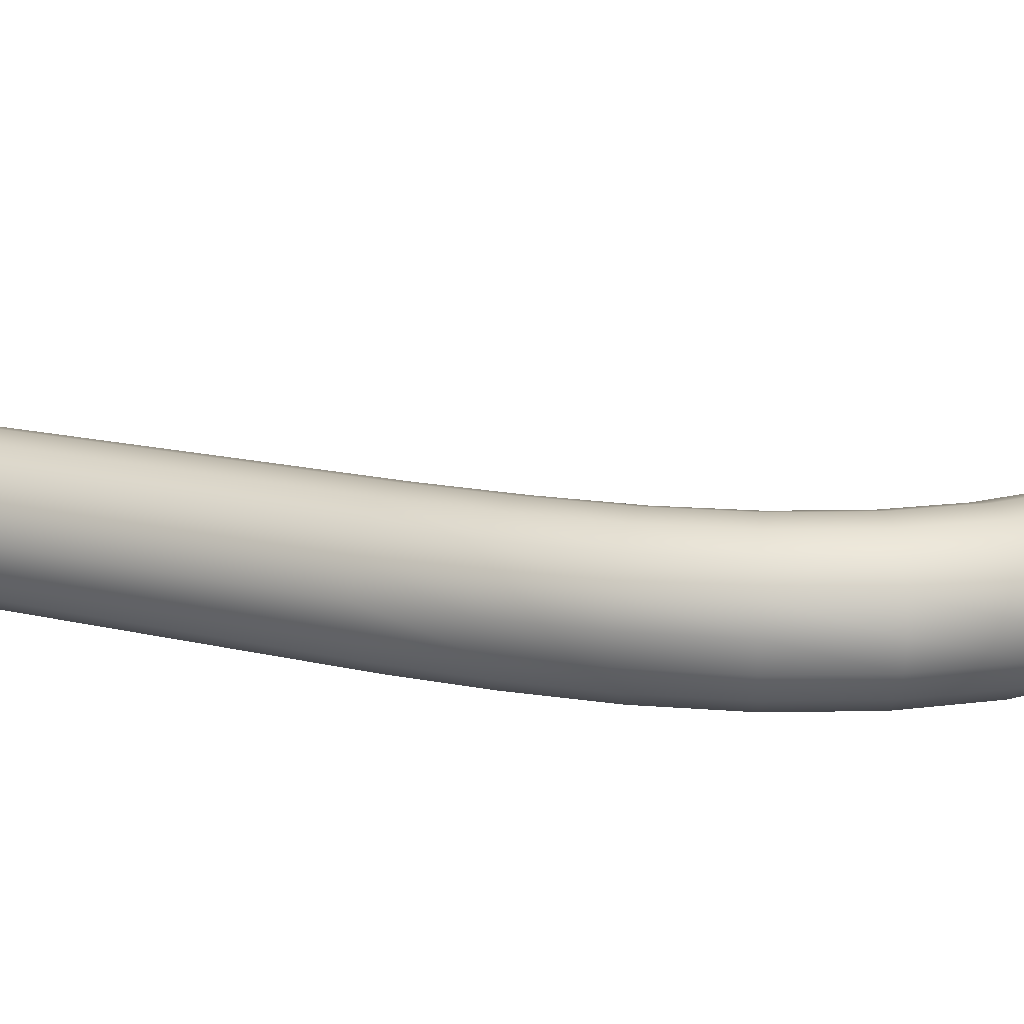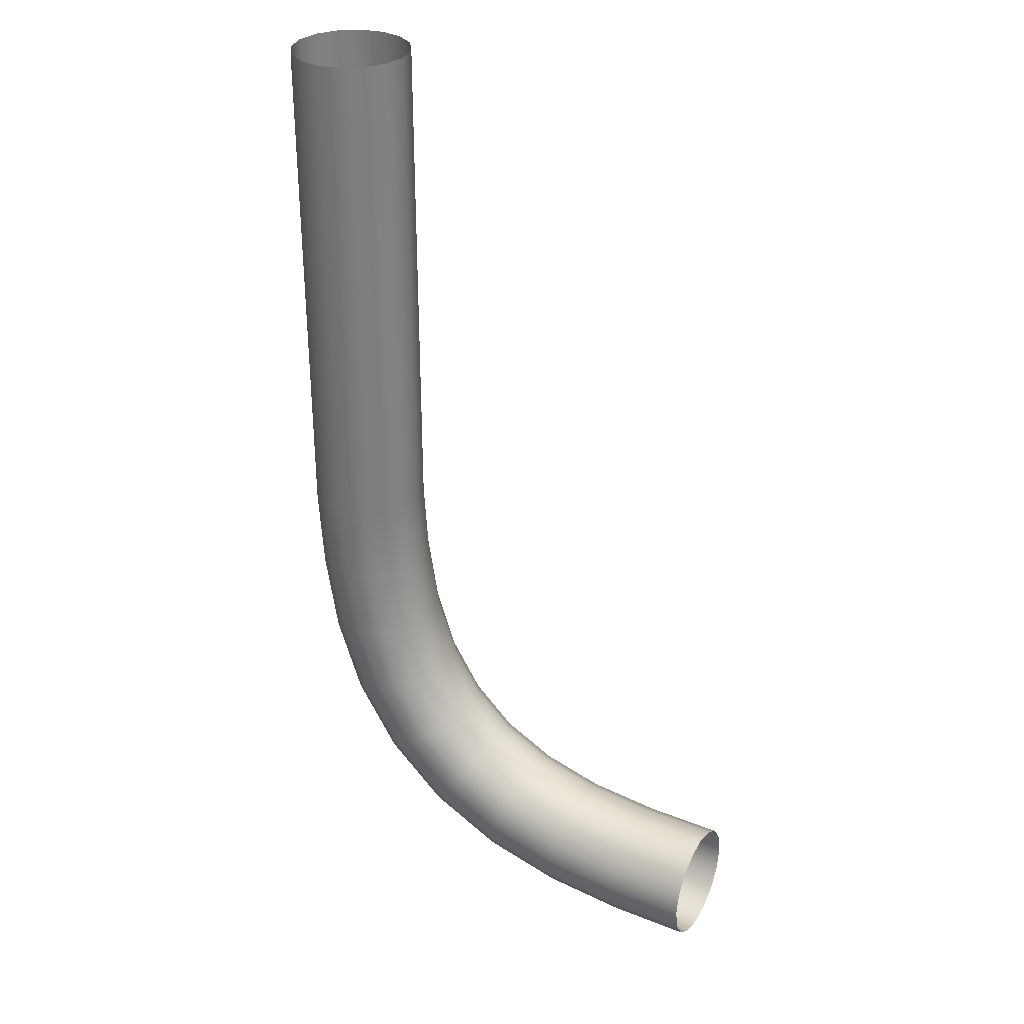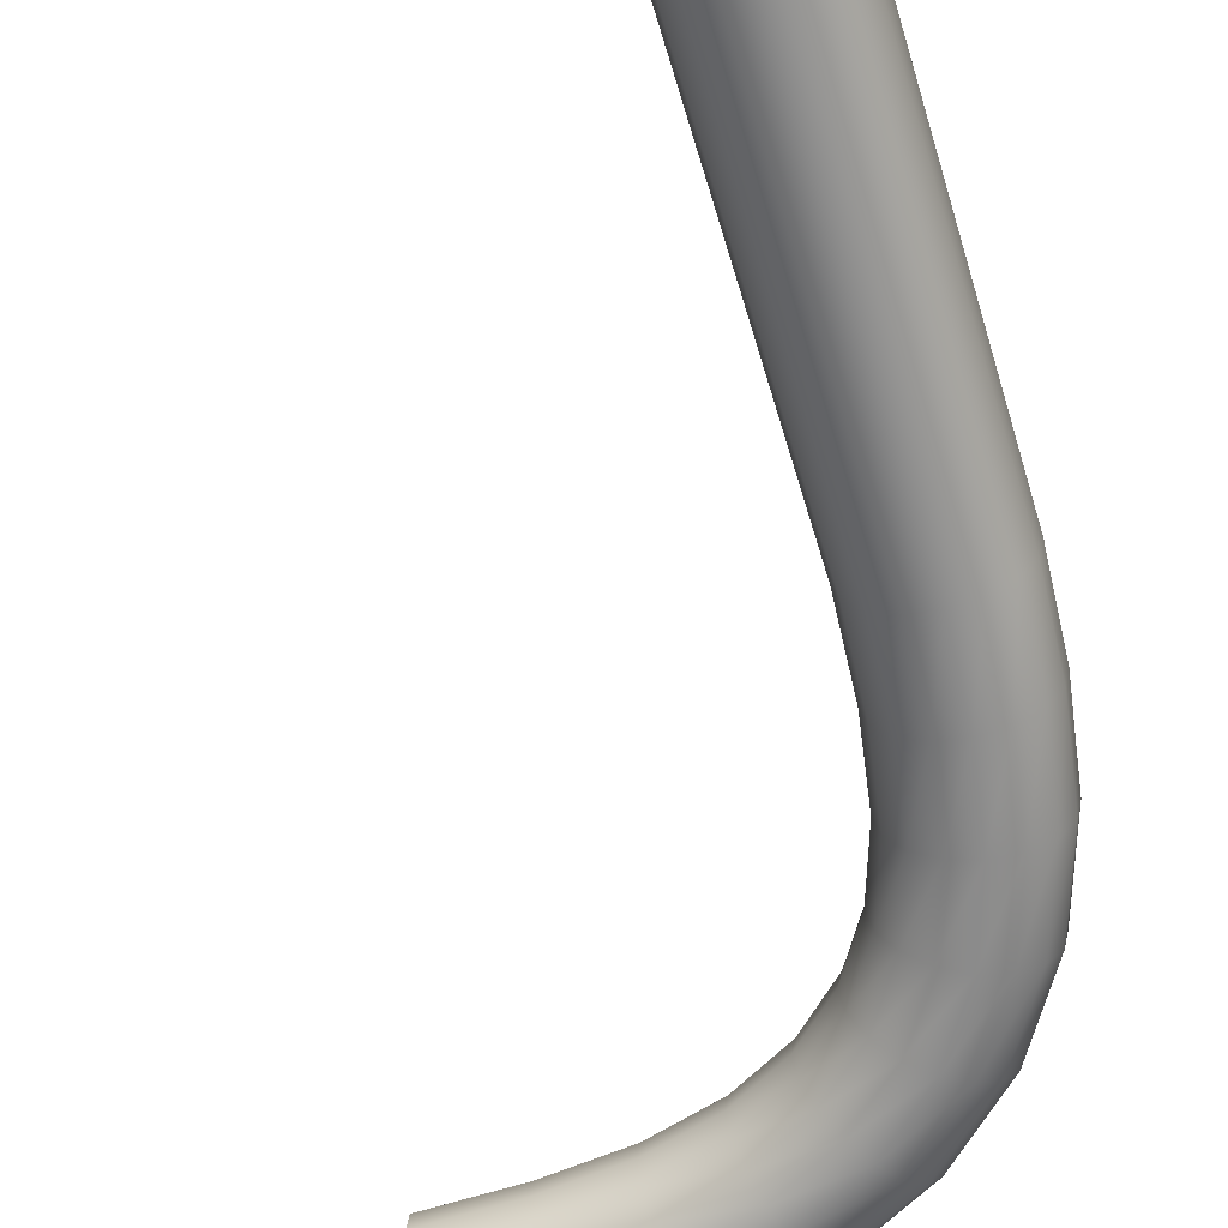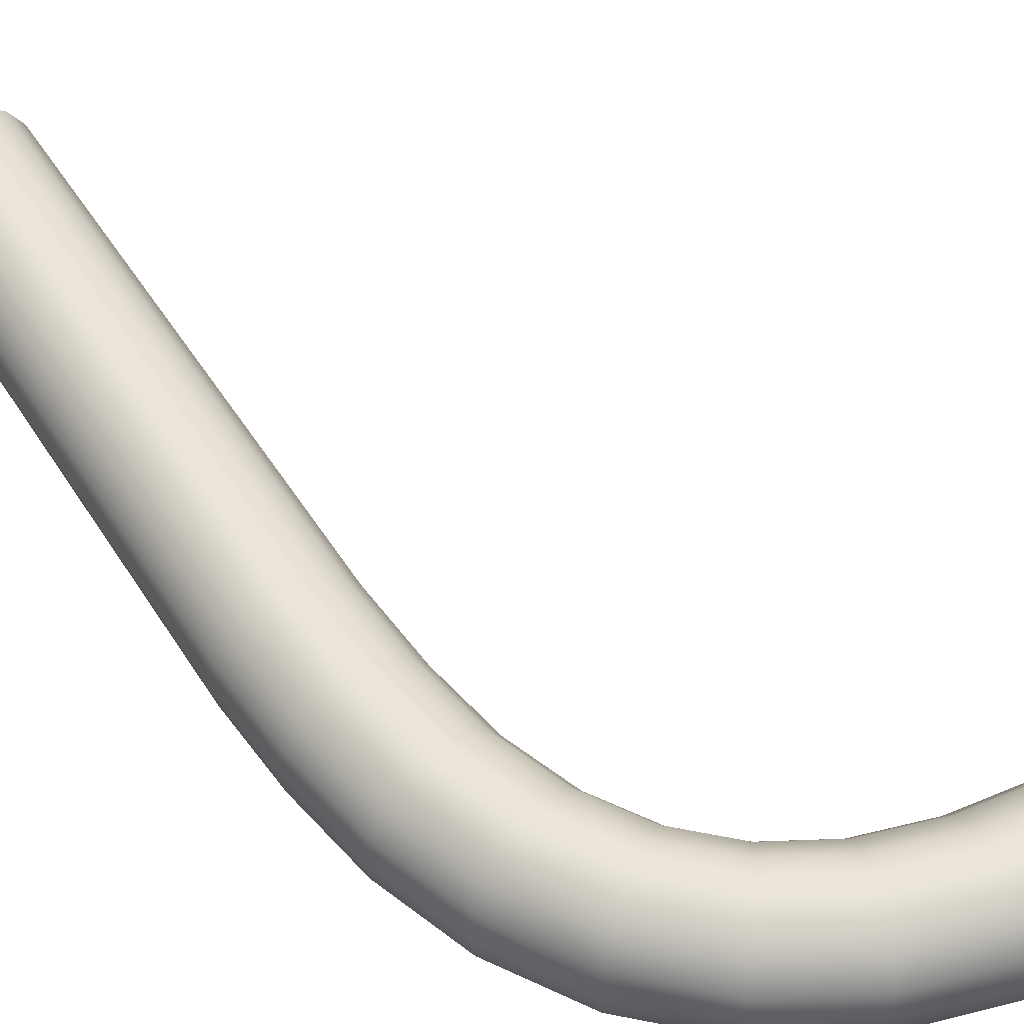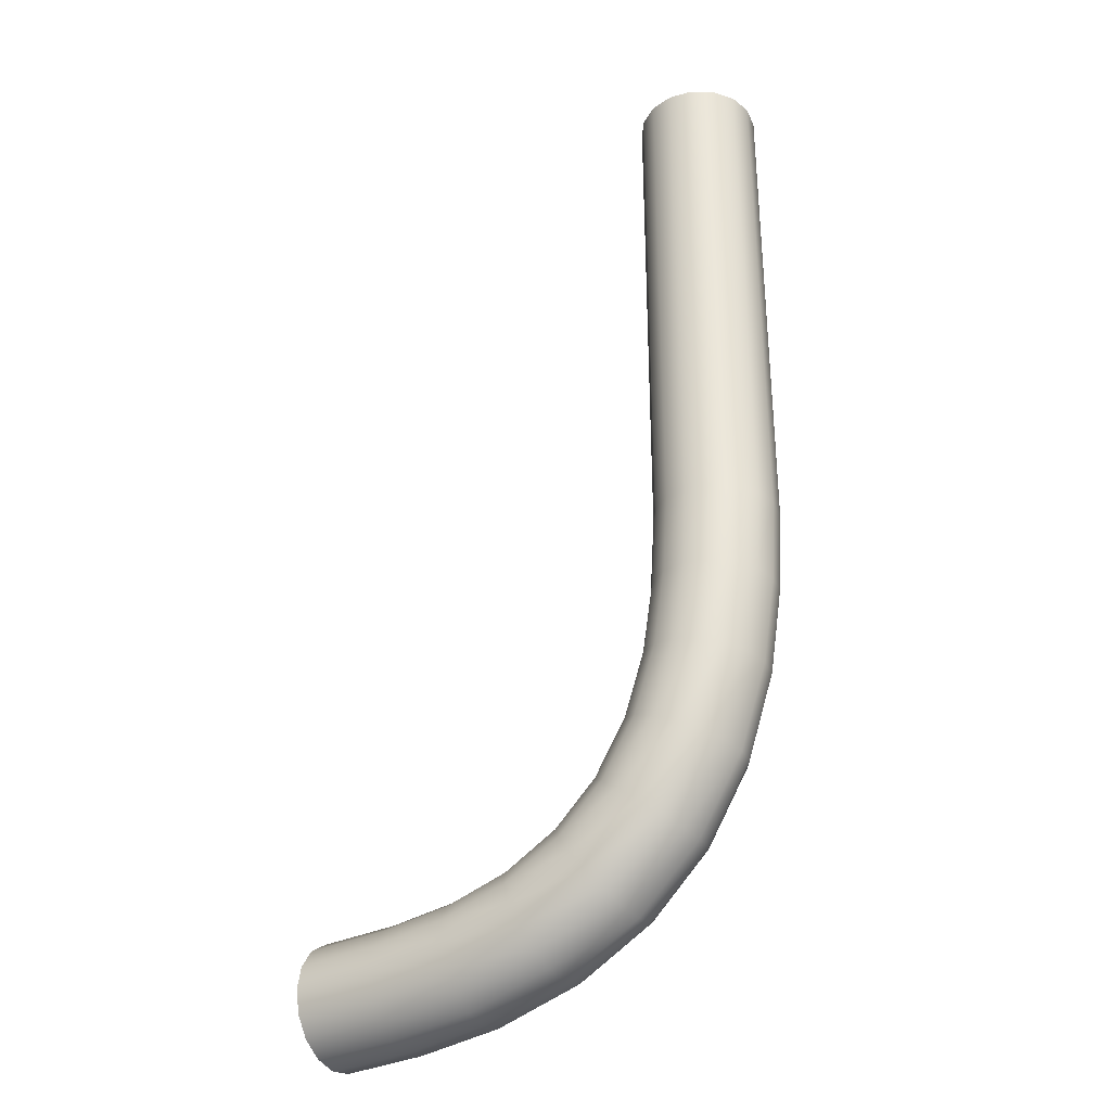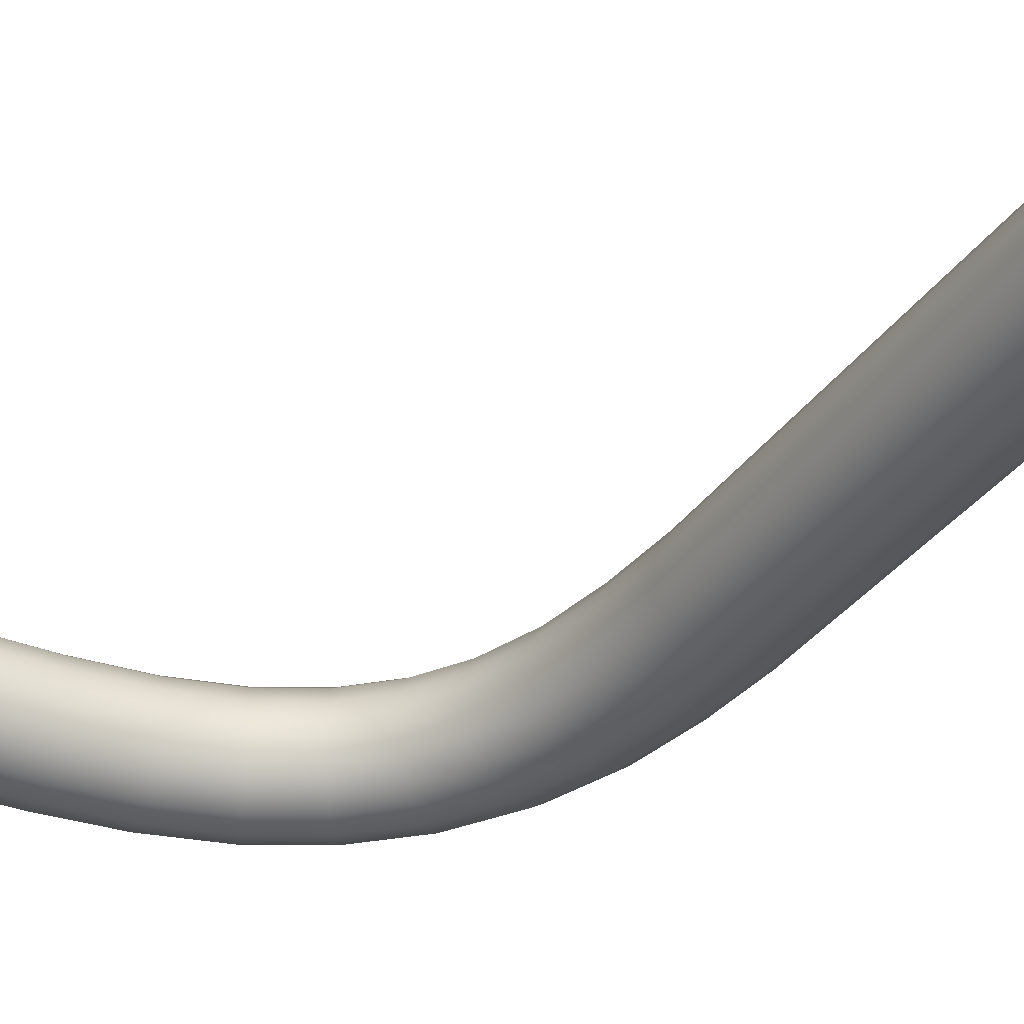
<metadata>
{"format":"obj","ext":"obj","renderer":"f3d","projection":"perspective","resolution":1024,"background":"white","views":[{"elev":14.0,"azim":-60.5,"up":"+Z"},{"elev":31.2,"azim":28.5,"up":"+Y"},{"elev":-63.9,"azim":-163.2,"up":"+Z"},{"elev":50.9,"azim":-31.2,"up":"+Z"},{"elev":-33.0,"azim":-147.9,"up":"+Y"},{"elev":-34.9,"azim":150.4,"up":"+Z"}]}
</metadata>
<code>
g Model_18
v -6.979 -2.347 -0.1108
v -6.927 -0.2501 -0.1919
v -6.981 -0.2501 -0.1108
v -6.924 -2.345 -0.1919
v -6.846 -0.2501 -0.2461
v -6.902 -2.682 -0.1919
v -6.956 -2.686 -0.1108
v -6.843 -2.341 -0.2461
v -6.75 -0.2501 -0.2652
v -6.847 -3.023 -0.1919
v -6.9 -3.033 -0.1108
v -6.821 -2.676 -0.2461
v -6.748 -2.336 -0.2652
v -6.654 -0.2501 -0.2461
v -6.737 -3.349 -0.1919
v -6.787 -3.37 -0.1108
v -6.768 -3.007 -0.2461
v -6.726 -2.669 -0.2652
v -6.652 -2.331 -0.2461
v -6.573 -0.2501 -0.1919
v -6.558 -3.64 -0.1919
v -6.601 -3.673 -0.1108
v -6.663 -3.318 -0.2461
v -6.674 -2.988 -0.2652
v -6.63 -2.661 -0.2461
v -6.571 -2.327 -0.1919
v -6.519 -0.2501 -0.1108
v -6.312 -3.875 -0.1919
v -6.343 -3.919 -0.1108
v -6.575 -3.28 -0.2652
v -6.581 -2.969 -0.2461
v -6.55 -2.655 -0.1919
v -6.517 -2.325 -0.1108
v -6.5 -0.2501 -0.01522
v -6.012 -4.039 -0.1919
v -6.031 -4.089 -0.1108
v -6.488 -3.243 -0.2461
v -6.501 -2.954 -0.1919
v -6.496 -2.651 -0.1108
v -6.498 -2.324 -0.01522
v -6.519 -0.2501 0.08056
v -5.681 -4.133 -0.1919
v -5.689 -4.186 -0.1108
v -6.413 -3.212 -0.1919
v -6.448 -2.943 -0.1108
v -6.477 -2.649 -0.01522
v -6.517 -2.325 0.08056
v -6.573 -0.2501 0.1616
v -5.338 -4.171 -0.1919
v -5.34 -4.225 -0.1108
v -5 -4.177 -0.1919
v -5 -4.231 -0.1108
v -5 -4.096 -0.2461
v -5.336 -4.09 -0.2461
v -5 -4 -0.2652
v -5.669 -4.053 -0.2461
v -5.333 -3.994 -0.2652
v -5 -3.904 -0.2461
v -5.985 -3.963 -0.2461
v -5.331 -3.899 -0.2461
v -5 -3.823 -0.1919
v -5.655 -3.959 -0.2652
v -6.265 -3.809 -0.2461
v -5.329 -3.818 -0.1919
v -5 -3.769 -0.1108
v -5.952 -3.874 -0.2652
v -5.641 -3.864 -0.2461
v -6.495 -3.59 -0.2461
v -5.327 -3.764 -0.1108
v -5 -3.75 -0.01522
v -6.211 -3.732 -0.2652
v -6.421 -3.532 -0.2652
v -5.919 -3.785 -0.2461
v -5.629 -3.784 -0.1919
v -5.326 -3.744 -0.01522
v -5 -3.769 0.08056
v -6.346 -3.473 -0.2461
v -6.156 -3.654 -0.2461
v -5.891 -3.709 -0.1919
v -5.621 -3.731 -0.1108
v -5.327 -3.764 0.08056
v -5 -3.823 0.1616
v -6.283 -3.423 -0.1919
v -6.109 -3.589 -0.1919
v -5.873 -3.658 -0.1108
v -5.618 -3.712 -0.01522
v -5.329 -3.818 0.1616
v -5 -3.904 0.2158
v -6.078 -3.545 -0.1108
v -6.241 -3.39 -0.1108
v -5.866 -3.641 -0.01522
v -5.621 -3.731 0.08056
v -5.331 -3.899 0.2158
v -5 -4 0.2349
v -6.067 -3.53 -0.01522
v -6.364 -3.19 -0.1108
v -5.873 -3.658 0.08056
v -5.629 -3.784 0.1616
v -5.333 -3.994 0.2349
v -5 -4.096 0.2158
v -6.226 -3.379 -0.01522
v -6.346 -3.183 -0.01522
v -6.078 -3.545 0.08056
v -5.891 -3.709 0.1616
v -5.641 -3.864 0.2158
v -5.336 -4.09 0.2158
v -5 -4.177 0.1616
v -6.241 -3.39 0.08056
v -6.43 -2.939 -0.01522
v -6.109 -3.589 0.1616
v -5.919 -3.785 0.2158
v -5.655 -3.959 0.2349
v -5.338 -4.171 0.1616
v -5 -4.231 0.08056
v -5.669 -4.053 0.2158
v -5.952 -3.874 0.2349
v -6.156 -3.654 0.2158
v -6.283 -3.423 0.1616
v -5.34 -4.225 0.08056
v -5 -4.25 -0.01522
v -5.681 -4.133 0.1616
v -5.985 -3.963 0.2158
v -6.211 -3.732 0.2349
v -5.34 -4.244 -0.01522
v -5 -4.231 -0.1108
v -5.34 -4.225 -0.1108
v -5.689 -4.186 0.08056
v -5.692 -4.205 -0.01522
v -5.689 -4.186 -0.1108
v -6.012 -4.039 0.1616
v -6.038 -4.107 -0.01522
v -6.031 -4.089 -0.1108
v -6.031 -4.089 0.08056
v -6.265 -3.809 0.2158
v -6.354 -3.934 -0.01522
v -6.343 -3.919 -0.1108
v -6.312 -3.875 0.1616
v -6.343 -3.919 0.08056
v -6.615 -3.685 -0.01522
v -6.601 -3.673 -0.1108
v -6.601 -3.673 0.08056
v -6.558 -3.64 0.1616
v -6.495 -3.59 0.2158
v -6.421 -3.532 0.2349
v -6.804 -3.377 -0.01522
v -6.787 -3.37 -0.1108
v -6.787 -3.37 0.08056
v -6.737 -3.349 0.1616
v -6.663 -3.318 0.2158
v -6.919 -3.037 -0.01522
v -6.9 -3.033 -0.1108
v -6.9 -3.033 0.08056
v -6.847 -3.023 0.1616
v -6.975 -2.688 -0.01522
v -6.956 -2.686 -0.1108
v -6.956 -2.686 0.08056
v -6.998 -2.348 -0.01522
v -6.979 -2.347 -0.1108
v -6.981 -0.2501 -0.1108
v -7 -0.2501 -0.01522
v -6.979 -2.347 0.08056
v -6.981 -0.2501 0.08056
v -6.924 -2.345 0.1616
v -6.927 -0.2501 0.1616
v -6.902 -2.682 0.1616
v -6.843 -2.341 0.2158
v -6.846 -0.2501 0.2158
v -6.821 -2.676 0.2158
v -6.748 -2.336 0.2349
v -6.75 -0.2501 0.2349
v -6.768 -3.007 0.2158
v -6.652 -2.331 0.2158
v -6.654 -0.2501 0.2158
v -6.726 -2.669 0.2349
v -6.674 -2.988 0.2349
v -6.571 -2.327 0.1616
v -6.63 -2.661 0.2158
v -6.575 -3.28 0.2349
v -6.55 -2.655 0.1616
v -6.581 -2.969 0.2158
v -6.488 -3.243 0.2158
v -6.496 -2.651 0.08056
v -6.501 -2.954 0.1616
v -6.448 -2.943 0.08056
v -6.346 -3.473 0.2158
v -6.413 -3.212 0.1616
v -6.364 -3.19 0.08056
g Model_18_0
f 3 2 1
f 2 4 1
f 2 5 4
f 4 6 1
f 6 7 1
f 5 8 4
f 5 9 8
f 6 10 7
f 10 11 7
f 12 6 4
f 8 12 4
f 9 13 8
f 9 14 13
f 10 15 11
f 15 16 11
f 17 10 6
f 12 17 6
f 18 12 8
f 13 18 8
f 14 19 13
f 14 20 19
f 15 21 16
f 21 22 16
f 23 15 10
f 17 23 10
f 24 17 12
f 18 24 12
f 25 18 13
f 19 25 13
f 20 26 19
f 20 27 26
f 21 28 22
f 28 29 22
f 30 23 17
f 24 30 17
f 31 24 18
f 25 31 18
f 32 25 19
f 26 32 19
f 27 33 26
f 27 34 33
f 28 35 29
f 35 36 29
f 37 30 24
f 31 37 24
f 38 31 25
f 32 38 25
f 39 32 26
f 33 39 26
f 34 40 33
f 34 41 40
f 35 42 36
f 42 43 36
f 44 37 31
f 38 44 31
f 45 38 32
f 39 45 32
f 46 39 33
f 40 46 33
f 41 47 40
f 41 48 47
f 42 49 43
f 49 50 43
f 49 51 50
f 51 52 50
f 53 51 49
f 54 53 49
f 54 49 42
f 55 53 54
f 56 54 42
f 56 42 35
f 57 55 54
f 57 54 56
f 58 55 57
f 59 56 35
f 59 35 28
f 60 58 57
f 61 58 60
f 62 57 56
f 62 56 59
f 60 57 62
f 63 59 28
f 63 28 21
f 64 61 60
f 65 61 64
f 66 62 59
f 66 59 63
f 67 60 62
f 64 60 67
f 67 62 66
f 68 63 21
f 68 21 15
f 23 68 15
f 69 65 64
f 70 65 69
f 71 66 63
f 71 63 68
f 72 68 23
f 72 71 68
f 30 72 23
f 73 67 66
f 73 66 71
f 74 64 67
f 69 64 74
f 74 67 73
f 75 70 69
f 76 70 75
f 77 72 30
f 37 77 30
f 78 71 72
f 78 73 71
f 77 78 72
f 79 74 73
f 79 73 78
f 80 69 74
f 75 69 80
f 80 74 79
f 81 76 75
f 82 76 81
f 83 77 37
f 44 83 37
f 84 78 77
f 84 79 78
f 83 84 77
f 85 80 79
f 85 79 84
f 86 75 80
f 81 75 86
f 86 80 85
f 87 82 81
f 88 82 87
f 89 84 83
f 89 85 84
f 90 83 44
f 90 89 83
f 91 86 85
f 91 85 89
f 92 81 86
f 87 81 92
f 92 86 91
f 93 88 87
f 94 88 93
f 95 91 89
f 95 89 90
f 96 90 44
f 96 44 38
f 45 96 38
f 97 92 91
f 97 91 95
f 98 87 92
f 93 87 98
f 98 92 97
f 99 94 93
f 100 94 99
f 101 90 96
f 101 95 90
f 102 96 45
f 102 101 96
f 103 97 95
f 103 95 101
f 104 98 97
f 104 97 103
f 105 93 98
f 99 93 105
f 105 98 104
f 106 100 99
f 107 100 106
f 108 103 101
f 108 101 102
f 109 102 45
f 109 45 39
f 46 109 39
f 110 104 103
f 110 103 108
f 111 105 104
f 111 104 110
f 112 99 105
f 112 105 111
f 106 99 112
f 113 107 106
f 114 107 113
f 115 106 112
f 113 106 115
f 116 112 111
f 115 112 116
f 117 111 110
f 116 111 117
f 118 110 108
f 117 110 118
f 119 114 113
f 120 114 119
f 121 113 115
f 119 113 121
f 122 115 116
f 121 115 122
f 123 116 117
f 122 116 123
f 124 120 119
f 125 120 124
f 126 125 124
f 127 119 121
f 124 119 127
f 126 124 128
f 128 124 127
f 129 126 128
f 130 121 122
f 127 121 130
f 129 128 131
f 132 129 131
f 128 127 133
f 133 127 130
f 131 128 133
f 130 122 134
f 134 122 123
f 132 131 135
f 136 132 135
f 133 130 137
f 137 130 134
f 131 133 138
f 135 131 138
f 138 133 137
f 136 135 139
f 140 136 139
f 135 138 141
f 139 135 141
f 138 137 142
f 141 138 142
f 137 134 143
f 142 137 143
f 134 123 144
f 143 134 144
f 140 139 145
f 146 140 145
f 139 141 147
f 145 139 147
f 141 142 148
f 147 141 148
f 142 143 149
f 148 142 149
f 146 145 150
f 151 146 150
f 145 147 152
f 150 145 152
f 147 148 153
f 152 147 153
f 151 150 154
f 155 151 154
f 150 152 156
f 154 150 156
f 155 154 157
f 158 155 157
f 159 158 157
f 160 159 157
f 157 154 161
f 160 157 161
f 154 156 161
f 162 160 161
f 162 161 163
f 161 156 163
f 164 162 163
f 156 152 165
f 156 165 163
f 152 153 165
f 164 163 166
f 163 165 166
f 167 164 166
f 165 153 168
f 165 168 166
f 167 166 169
f 166 168 169
f 170 167 169
f 153 171 168
f 153 148 171
f 148 149 171
f 170 169 172
f 173 170 172
f 168 174 169
f 168 171 174
f 169 174 172
f 171 149 175
f 171 175 174
f 173 172 176
f 48 173 176
f 48 176 47
f 174 177 172
f 172 177 176
f 174 175 177
f 149 178 175
f 149 143 178
f 143 144 178
f 176 179 47
f 177 179 176
f 175 180 177
f 175 178 180
f 177 180 179
f 178 144 181
f 178 181 180
f 179 182 47
f 47 182 40
f 182 46 40
f 180 183 179
f 179 183 182
f 180 181 183
f 182 184 46
f 183 184 182
f 184 109 46
f 144 185 181
f 144 123 185
f 123 117 185
f 185 117 118
f 181 186 183
f 181 185 186
f 183 186 184
f 185 118 186
f 184 187 109
f 186 187 184
f 186 118 187
f 187 102 109
f 118 108 187
f 187 108 102

</code>
